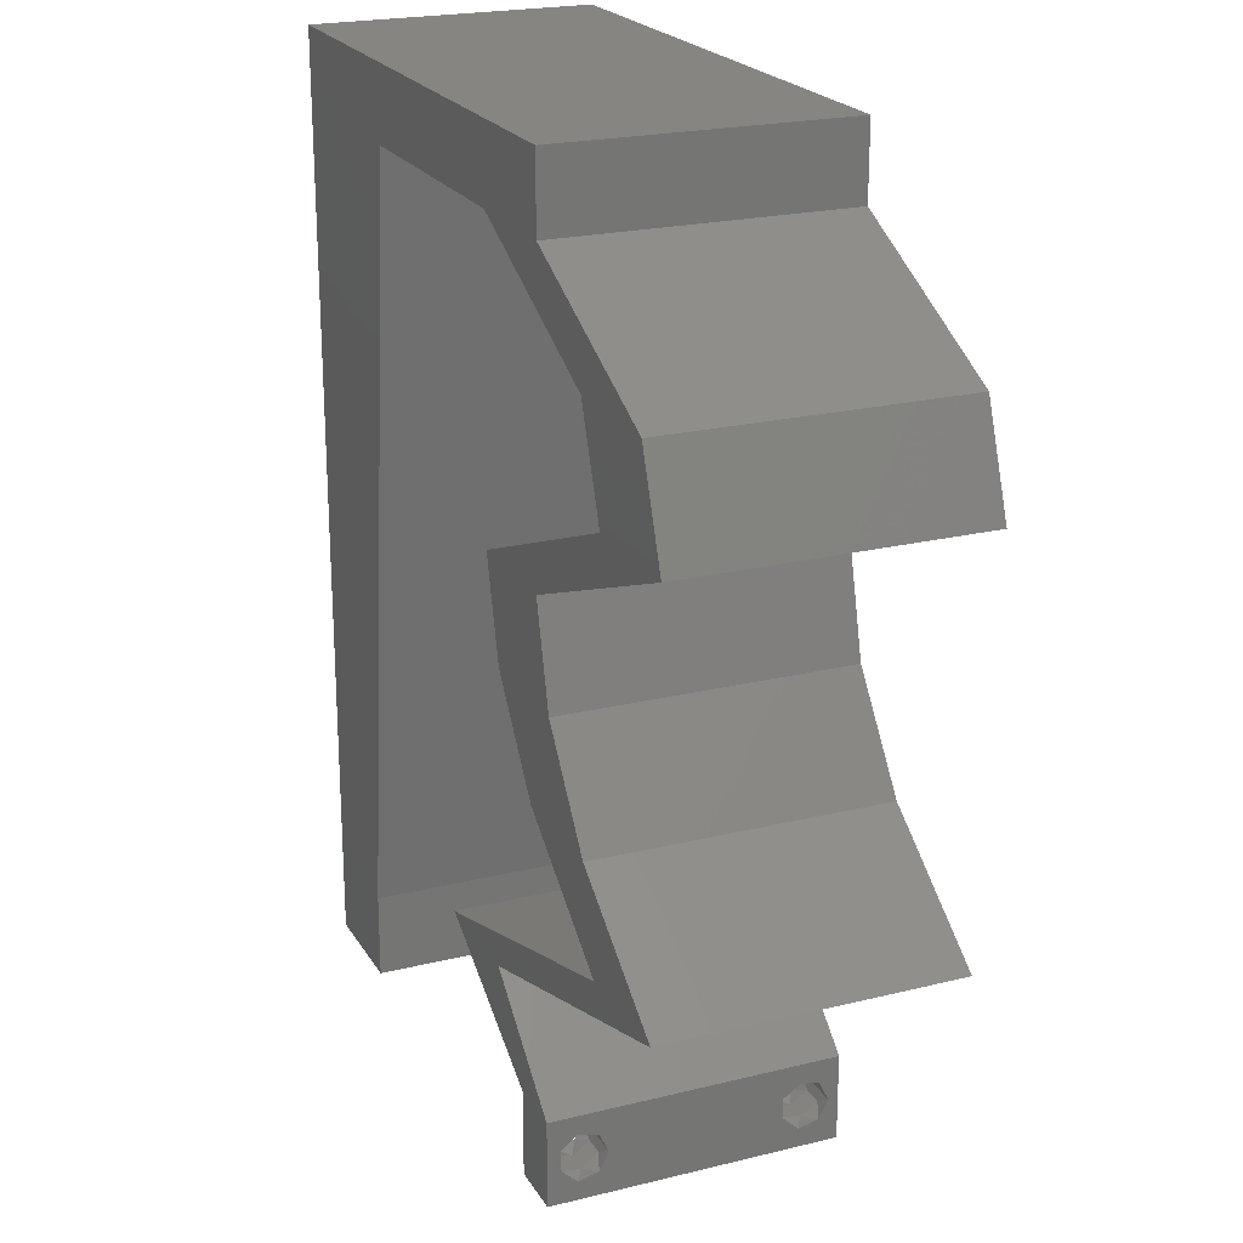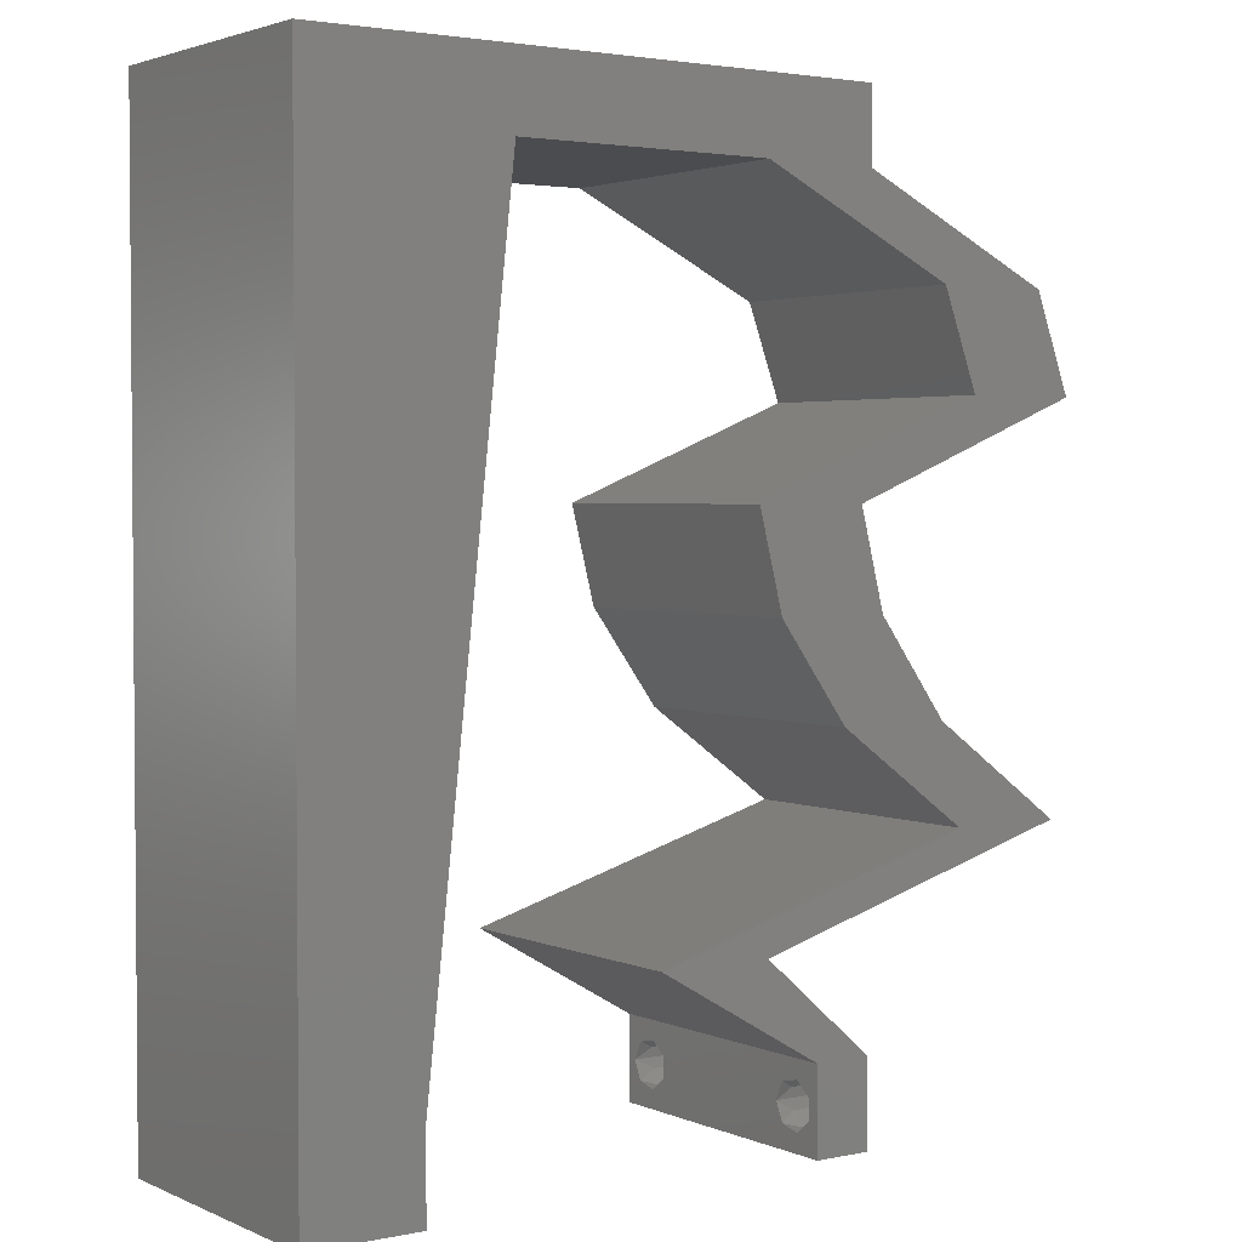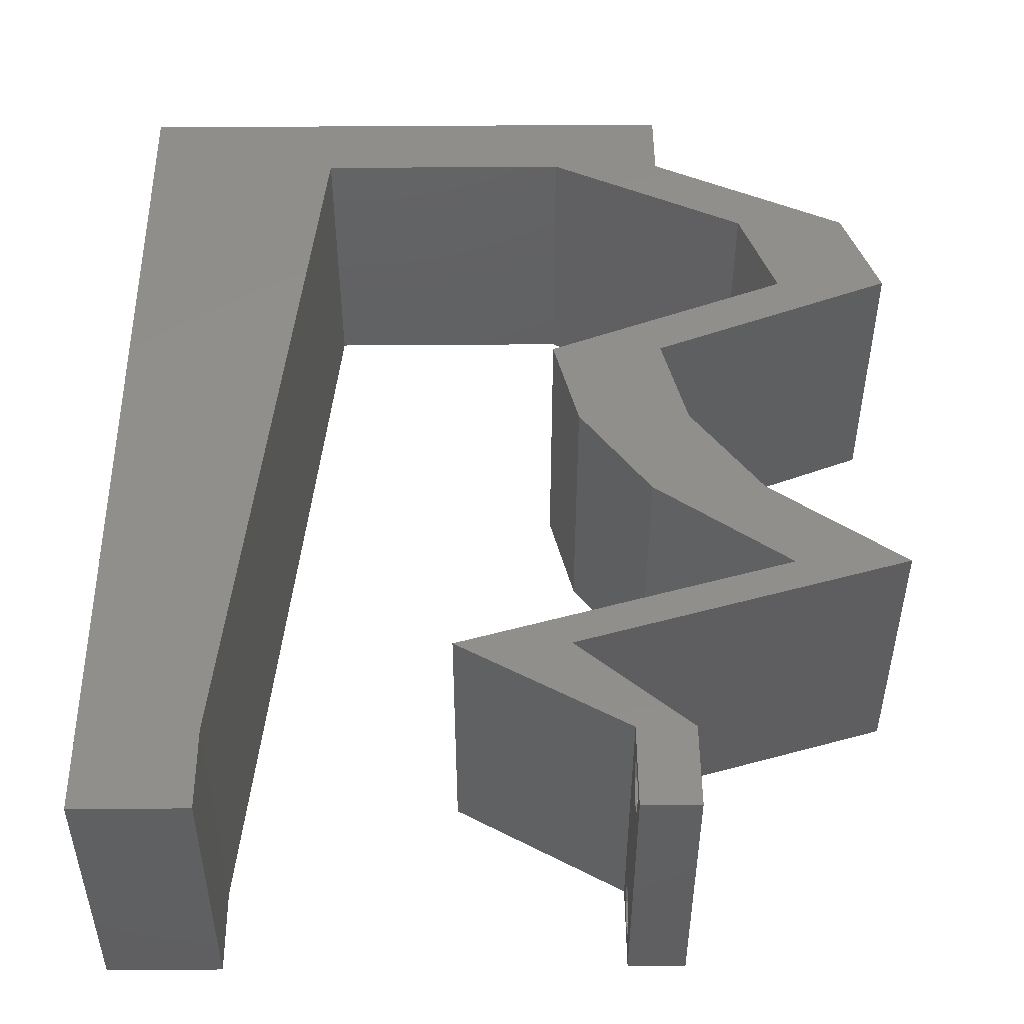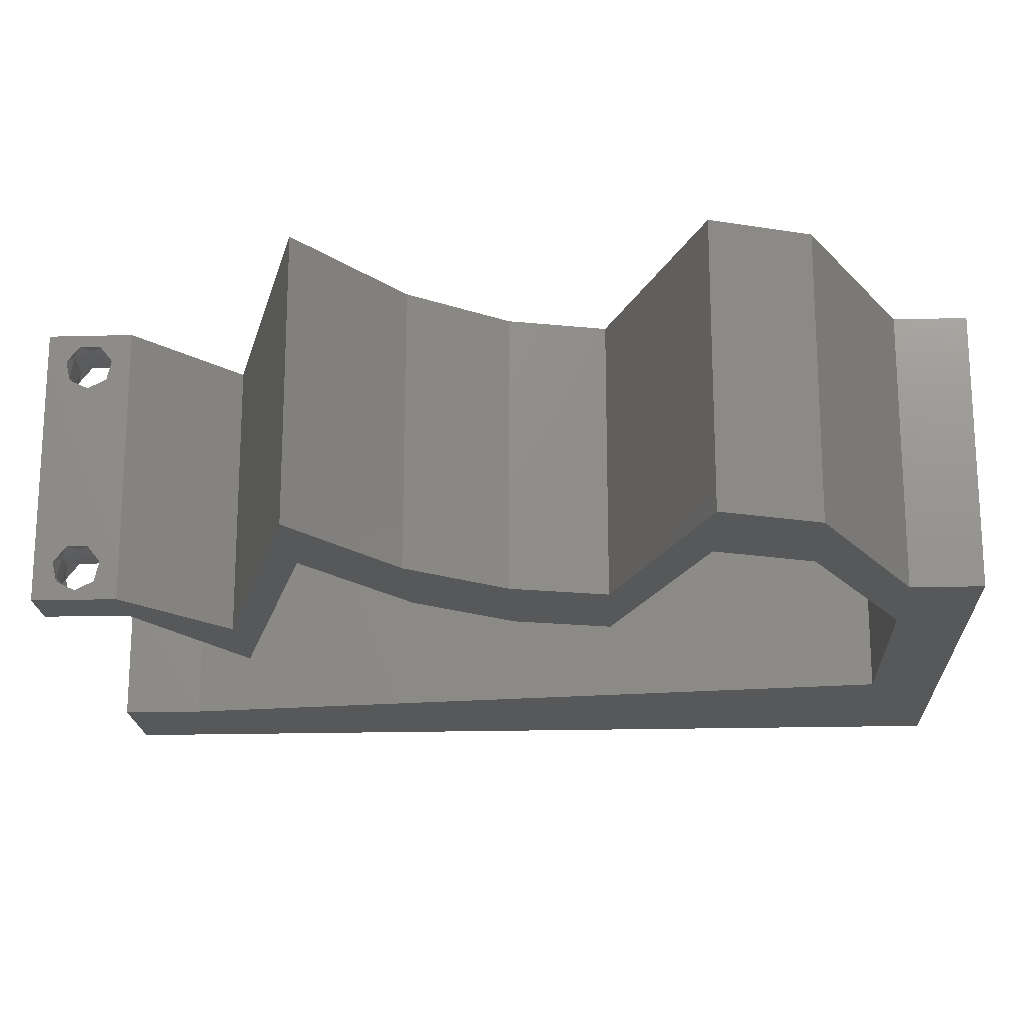
<metadata>
{"format":"stl","ext":"stl","renderer":"f3d","projection":"perspective","resolution":1024,"background":"white","views":[{"elev":21.9,"azim":66.7,"up":"+Y"},{"elev":2.7,"azim":-35.2,"up":"+Y"},{"elev":49.1,"azim":-0.5,"up":"+Z"},{"elev":-19.1,"azim":92.9,"up":"+Z"}]}
</metadata>
<code>
# stl→obj: 280 verts, 564 faces
v 0.04 0 0.01
v 0.04 -0.006 0.01
v 0.04 -0.003738 0.003932
v 0.04 -0.003 0.0159
v 0.04 -0.004657 0.002778
v 0.04 -0.006 0
v 0.04 -0.004329 0.00134
v 0.04 -0.001671 0.00134
v 0.04 0 0
v 0.04 -0.001343 0.002778
v 0.04 -0.003 0.0007
v 0.04 -0.002262 0.01913
v 0.04 -0.001343 0.01798
v 0.04 0 0.02
v 0.04 -0.004657 0.01798
v 0.04 -0.003738 0.01913
v 0.04 -0.006 0.02
v 0.04 -0.001671 0.01654
v 0.04 -0.004329 0.01654
v 0.04 -0.002262 0.003932
v 0.036 -0.006 0.01
v 0.036 0 0.01
v 0.036 -0.003738 0.003932
v 0.036 -0.003 0.0159
v 0.036 -0.004329 0.00134
v 0.036 -0.006 0
v 0.036 -0.004657 0.002778
v 0.036 -0.001343 0.002778
v 0.036 0 0
v 0.036 -0.001671 0.00134
v 0.036 -0.003 0.0007
v 0.036 -0.001343 0.01798
v 0.036 -0.002262 0.01913
v 0.036 0 0.02
v 0.036 -0.003738 0.01913
v 0.036 -0.004657 0.01798
v 0.036 -0.006 0.02
v 0.036 -0.004329 0.01654
v 0.036 -0.001671 0.01654
v 0.036 -0.002262 0.003932
v 0.05407 0.048 0.02
v 0.04703 0.05142 0.02
v 0.04981 0.04599 0.02
v 0.038 -0.003 0.02
v 0 -0.006 0.02
v 0.008 -0.006 0.02
v 0.004 -0.003 0.02
v 0.008 0 0.02
v 0 0 0.02
v 0.04755 0.01371 0.02
v 0.0477 0.01143 0.02
v 0.0555 0.01371 0.02
v 0.01042 0.02194 0.02
v 0.01163 0.03291 0.02
v 0 0.024 0.02
v 0 0.048 0.02
v 0 0.036 0.02
v 0.01284 0.04388 0.02
v 0.004302 0.005743 0.02
v 0.04107 0.02743 0.02
v 0.0381 0.02057 0.02
v 0.04604 0.02057 0.02
v 0.006698 0.05353 0.02
v 0.03313 0.02743 0.02
v 0.03935 0.03428 0.02
v 0.03624 0.03085 0.02
v 0.01405 0.05485 0.02
v 0.01 0.06 0.02
v 0.03 0.06 0.02
v 0.03206 0.05485 0.02
v 0.03623 0.05623 0.02
v 0 0.012 0.02
v 0.005217 0.01696 0.02
v 0 0.06 0.02
v 0.04 0.05485 0.02
v 0.04 0.06 0.02
v 0.00921 0.01097 0.02
v 0.05658 0.04114 0.02
v 0.052 0.04254 0.02
v 0.0314 0.03428 0.02
v 0.04863 0.04114 0.02
v 0.04796 0.03771 0.02
v 0.03909 0.05142 0.02
v 0.04002 0.03771 0.02
v 0.03211 0.006857 0.02
v 0.03008 0.003428 0.02
v 0.02417 0.006857 0.02
v 0.03196 0.009142 0.02
v 0.03991 0.009142 0.02
v 0.03976 0.01143 0.02
v 0.04612 0.048 0.02
v 0.02305 0.05485 0.02
v 0.02 0.06 0.02
v 0 -0.006 0.01
v 0 -0.003 0.015
v 0 0 0.01
v 0 -0.006 0
v 0 -0.003 0.005
v 0 0 0
v 0.004 -0.006 0.015
v 0.008 -0.006 0.01
v 0.004 -0.006 0.005
v 0.008 -0.006 0
v 0 0.009 0.0114
v 0 0.06 0
v 0 0.051 0.0086
v 0 0.06 0.01
v 0 0.048 0
v 0 0.0415 0.009767
v 0 0.03 0.01
v 0 0.036 0
v 0 0.024 0
v 0 0.0185 0.01023
v 0 0.012 0
v 0 0.005337 0.005128
v 0 0.05466 0.01487
v 0.05407 0.048 0
v 0.04981 0.04599 0
v 0.04703 0.05142 0
v 0.038 -0.003 0
v 0.004 -0.003 0
v 0.008 0 0
v 0.04755 0.01371 0
v 0.0555 0.01371 0
v 0.0477 0.01143 0
v 0.01163 0.03291 0
v 0.01042 0.02194 0
v 0.01284 0.04388 0
v 0.004302 0.005743 0
v 0.04107 0.02743 0
v 0.04604 0.02057 0
v 0.0381 0.02057 0
v 0.006698 0.05353 0
v 0.03313 0.02743 0
v 0.03624 0.03085 0
v 0.03935 0.03428 0
v 0.01405 0.05485 0
v 0.01 0.06 0
v 0.03 0.06 0
v 0.03623 0.05623 0
v 0.03206 0.05485 0
v 0.005217 0.01696 0
v 0.04 0.05485 0
v 0.04 0.06 0
v 0.00921 0.01097 0
v 0.05658 0.04114 0
v 0.052 0.04254 0
v 0.0314 0.03428 0
v 0.04863 0.04114 0
v 0.04796 0.03771 0
v 0.03909 0.05142 0
v 0.04002 0.03771 0
v 0.03211 0.006857 0
v 0.03008 0.003428 0
v 0.02417 0.006857 0
v 0.03196 0.009142 0
v 0.03991 0.009142 0
v 0.03976 0.01143 0
v 0.04612 0.048 0
v 0.02305 0.05485 0
v 0.02 0.06 0
v 0.008 0 0.01
v 0.008 -0.003 0.015
v 0.008 -0.003 0.005
v 0.015 0.06 0.01134
v 0.025 0.06 0.008977
v 0.006575 0.06 0.007337
v 0.03344 0.06 0.01273
v 0.04 0.06 0.01
v 0.03407 0.06 0.005945
v 0.005798 0.06 0.01422
v 0.04 0.05485 0.01
v 0.04 0.05743 0.005
v 0.04 0.05743 0.015
v 0.04712 0.05138 0.007985
v 0.05407 0.048 0.01
v 0.04941 0.05027 0.01439
v 0.04471 0.05256 0.01448
v 0.05532 0.04457 0.015
v 0.05658 0.04114 0.01
v 0.05532 0.04457 0.005
v 0.04959 0.03836 0.007675
v 0.03935 0.03428 0.01
v 0.04573 0.03682 0.0132
v 0.05135 0.03906 0.01422
v 0.04366 0.036 0.005
v 0.04021 0.03085 0.015
v 0.04107 0.02743 0.01
v 0.04021 0.03085 0.005
v 0.04356 0.024 0.015
v 0.04604 0.02057 0.01
v 0.04356 0.024 0.005
v 0.05077 0.01714 0.005946
v 0.05077 0.01714 0.01427
v 0.0555 0.01371 0.01
v 0.0438 0.01028 0.01246
v 0.03819 0.008639 0.006981
v 0.0438 0.01028 0.005615
v 0.04942 0.01193 0.006981
v 0.05019 0.01216 0.01381
v 0.03211 0.006857 0.01
v 0.03741 0.008411 0.01381
v 0.03606 0.003428 0.005
v 0.03606 0.003428 0.015
v 0.0283 0.004461 0.004851
v 0.02417 0.006857 0.01
v 0.03209 0.002268 0.004922
v 0.02807 0.004594 0.01476
v 0.03186 0.0024 0.0148
v 0.03004 0.003451 0.009758
v 0.03586 0.01028 0.01246
v 0.04147 0.01193 0.006981
v 0.03586 0.01028 0.005615
v 0.03025 0.008639 0.006981
v 0.02947 0.008411 0.01381
v 0.04755 0.01371 0.01
v 0.04225 0.01216 0.01381
v 0.04283 0.01714 0.005946
v 0.04283 0.01714 0.01427
v 0.0381 0.02057 0.01
v 0.03561 0.024 0.015
v 0.03313 0.02743 0.01
v 0.03561 0.024 0.005
v 0.03227 0.03085 0.015
v 0.0314 0.03428 0.01
v 0.03227 0.03085 0.005
v 0.03839 0.03706 0.007675
v 0.04863 0.04114 0.01
v 0.04226 0.0386 0.0132
v 0.03664 0.03636 0.01422
v 0.04433 0.03943 0.005
v 0.04738 0.04457 0.015
v 0.04612 0.048 0.01
v 0.04738 0.04457 0.005
v 0.039 0.05147 0.007985
v 0.03206 0.05485 0.01
v 0.03672 0.05258 0.01439
v 0.04141 0.05029 0.01448
v 0.02452 0.05485 0.007737
v 0.01405 0.05485 0.01
v 0.02027 0.05485 0.01345
v 0.01872 0.05485 0.005217
v 0.02639 0.05485 0.01424
v 0.01236 0.03957 0.009615
v 0.009686 0.01529 0.0105
v 0.01102 0.02743 0.01002
v 0.008836 0.007579 0.007741
v 0.01324 0.04756 0.01242
v 0.008656 0.005952 0.01451
v 0.0134 0.04892 0.005513
v 0.0385 -0.002262 0.01607
v 0.03873 -0.003738 0.01607
v 0.03726 -0.003758 0.01608
v 0.03712 -0.002262 0.01607
v 0.03873 -0.003 0.0193
v 0.03727 -0.001671 0.01866
v 0.03875 -0.001671 0.01866
v 0.03725 -0.003 0.0193
v 0.03727 -0.004657 0.01722
v 0.03875 -0.004657 0.01722
v 0.03802 -0.004336 0.01865
v 0.03687 -0.004326 0.01866
v 0.03916 -0.004329 0.01866
v 0.03798 -0.00134 0.01723
v 0.03687 -0.001344 0.01722
v 0.03914 -0.001343 0.01722
v 0.0375 -0.003738 0.0008684
v 0.03727 -0.002262 0.0008684
v 0.03874 -0.002242 0.0008785
v 0.03888 -0.003738 0.0008684
v 0.03727 -0.004329 0.00346
v 0.03873 -0.003 0.0041
v 0.03875 -0.004329 0.00346
v 0.03873 -0.001343 0.002022
v 0.03727 -0.001671 0.00346
v 0.03725 -0.001343 0.002022
v 0.03725 -0.003 0.0041
v 0.03875 -0.001671 0.00346
v 0.03873 -0.004657 0.002022
v 0.03725 -0.004657 0.002022
f 1 2 3
f 1 4 2
f 5 6 7
f 8 9 10
f 6 11 7
f 8 11 9
f 12 13 14
f 15 16 17
f 16 14 17
f 12 14 16
f 6 9 11
f 5 2 6
f 14 18 1
f 13 18 14
f 2 19 17
f 19 15 17
f 9 1 10
f 1 18 4
f 4 19 2
f 20 1 3
f 10 1 20
f 3 2 5
f 21 22 23
f 24 22 21
f 25 26 27
f 28 29 30
f 31 26 25
f 30 29 31
f 32 33 34
f 35 36 37
f 37 34 35
f 37 36 38
f 35 34 33
f 34 39 32
f 29 26 31
f 27 26 21
f 37 38 21
f 34 22 39
f 22 29 28
f 21 38 24
f 39 22 24
f 21 23 27
f 23 22 40
f 40 22 28
f 41 42 43
f 17 14 44
f 45 46 47
f 48 49 47
f 50 51 52
f 53 54 55
f 56 57 58
f 54 57 55
f 57 54 58
f 49 48 59
f 60 61 62
f 56 58 63
f 64 61 60
f 60 65 66
f 67 68 63
f 69 70 71
f 55 72 73
f 64 60 66
f 68 74 63
f 74 56 63
f 75 76 71
f 77 53 73
f 77 72 59
f 78 41 79
f 80 64 66
f 46 48 47
f 49 45 47
f 37 17 44
f 53 55 73
f 72 77 73
f 41 43 79
f 14 34 44
f 43 81 79
f 72 49 59
f 76 69 71
f 65 80 66
f 62 61 50
f 34 37 44
f 81 82 79
f 48 77 59
f 42 75 83
f 83 75 71
f 82 78 79
f 80 65 84
f 65 82 84
f 62 50 52
f 34 14 85
f 85 86 34
f 86 85 87
f 85 88 87
f 89 88 85
f 51 50 90
f 91 81 43
f 82 81 84
f 91 42 83
f 42 91 43
f 70 69 92
f 70 83 71
f 67 93 68
f 93 67 92
f 58 67 63
f 69 93 92
f 89 51 90
f 88 89 90
f 94 95 96
f 49 95 45
f 97 98 99
f 96 98 94
f 45 95 94
f 96 95 49
f 94 98 97
f 99 98 96
f 46 100 101
f 94 100 45
f 97 102 94
f 101 102 103
f 45 100 46
f 101 100 94
f 103 102 97
f 94 102 101
f 49 104 96
f 105 106 107
f 108 106 105
f 72 104 49
f 109 110 57
f 111 110 109
f 111 109 108
f 57 110 55
f 112 110 111
f 113 110 112
f 55 113 72
f 56 109 57
f 114 113 112
f 55 110 113
f 99 115 114
f 74 116 56
f 56 106 109
f 114 104 113
f 114 115 104
f 56 116 106
f 113 104 72
f 109 106 108
f 107 116 74
f 96 115 99
f 104 115 96
f 106 116 107
f 117 118 119
f 6 120 9
f 97 121 103
f 122 121 99
f 123 124 125
f 126 127 112
f 108 128 111
f 111 126 112
f 128 126 111
f 99 129 122
f 130 131 132
f 108 133 128
f 134 130 132
f 130 135 136
f 137 133 138
f 139 140 141
f 112 142 114
f 134 135 130
f 138 133 105
f 105 133 108
f 143 140 144
f 145 142 127
f 145 129 114
f 146 147 117
f 148 135 134
f 103 121 122
f 99 121 97
f 26 120 6
f 127 142 112
f 114 142 145
f 117 147 118
f 9 120 29
f 118 147 149
f 114 129 99
f 144 140 139
f 136 135 148
f 131 123 132
f 29 120 26
f 149 147 150
f 122 129 145
f 119 151 143
f 151 140 143
f 150 147 146
f 148 152 136
f 136 152 150
f 131 124 123
f 29 153 9
f 153 29 154
f 154 155 153
f 153 155 156
f 157 153 156
f 125 158 123
f 159 118 149
f 150 152 149
f 159 151 119
f 119 118 159
f 141 160 139
f 141 140 151
f 137 138 161
f 161 160 137
f 128 133 137
f 139 160 161
f 157 158 125
f 156 158 157
f 162 163 101
f 46 163 48
f 122 164 103
f 101 164 162
f 48 163 162
f 101 163 46
f 103 164 101
f 162 164 122
f 138 165 161
f 69 166 93
f 165 166 161
f 93 166 165
f 138 167 165
f 69 168 166
f 161 166 139
f 93 165 68
f 105 167 138
f 107 167 105
f 76 168 69
f 169 168 76
f 166 170 139
f 165 171 68
f 168 170 166
f 167 171 165
f 139 170 144
f 144 170 169
f 74 171 107
f 68 171 74
f 107 171 167
f 169 170 168
f 172 173 169
f 169 174 172
f 75 174 76
f 144 173 143
f 76 174 169
f 172 174 75
f 169 173 144
f 143 173 172
f 143 175 119
f 119 175 117
f 172 175 143
f 117 175 176
f 176 177 41
f 75 178 172
f 42 178 75
f 41 177 42
f 176 175 177
f 175 178 177
f 172 178 175
f 177 178 42
f 176 179 180
f 78 179 41
f 117 181 146
f 180 181 176
f 41 179 176
f 180 179 78
f 176 181 117
f 146 181 180
f 146 182 150
f 180 182 146
f 183 184 65
f 65 184 82
f 78 185 180
f 136 186 183
f 82 185 78
f 150 186 136
f 183 186 184
f 184 186 182
f 185 182 180
f 182 186 150
f 185 184 182
f 82 184 185
f 60 187 65
f 183 187 188
f 188 189 183
f 136 189 130
f 65 187 183
f 188 187 60
f 183 189 136
f 130 189 188
f 60 190 188
f 191 190 62
f 188 192 130
f 131 192 191
f 62 190 60
f 188 190 191
f 130 192 131
f 191 192 188
f 131 193 124
f 52 194 62
f 62 194 191
f 195 194 52
f 194 193 191
f 195 193 194
f 191 193 131
f 124 193 195
f 89 196 51
f 196 197 198
f 198 199 196
f 52 200 195
f 201 202 85
f 195 199 124
f 153 197 201
f 196 199 200
f 202 197 196
f 51 200 52
f 85 202 89
f 124 199 125
f 157 197 153
f 125 198 157
f 196 200 51
f 89 202 196
f 198 197 157
f 125 199 198
f 201 197 202
f 200 199 195
f 153 203 9
f 14 204 85
f 85 204 201
f 1 203 204
f 1 204 14
f 204 203 201
f 201 203 153
f 9 203 1
f 2 17 37
f 21 2 37
f 26 6 2
f 26 2 21
f 155 205 206
f 22 207 29
f 206 208 87
f 34 209 22
f 86 209 34
f 87 208 86
f 29 207 154
f 154 205 155
f 86 208 209
f 154 207 205
f 208 210 209
f 209 210 22
f 206 210 208
f 205 207 210
f 210 207 22
f 206 205 210
f 90 211 88
f 211 212 213
f 213 214 211
f 87 215 206
f 216 217 50
f 206 214 155
f 123 212 216
f 217 212 211
f 211 214 215
f 88 215 87
f 50 217 90
f 158 212 123
f 155 214 156
f 156 213 158
f 90 217 211
f 211 215 88
f 213 212 158
f 156 214 213
f 216 212 217
f 215 214 206
f 123 218 132
f 61 219 50
f 50 219 216
f 220 219 61
f 219 218 216
f 216 218 123
f 132 218 220
f 220 218 219
f 61 221 220
f 222 221 64
f 220 223 132
f 134 223 222
f 64 221 61
f 220 221 222
f 132 223 134
f 222 223 220
f 80 224 64
f 222 224 225
f 225 226 222
f 134 226 148
f 64 224 222
f 225 224 80
f 222 226 134
f 148 226 225
f 148 227 152
f 225 227 148
f 228 229 81
f 81 229 84
f 80 230 225
f 149 231 228
f 84 230 80
f 152 231 149
f 228 231 229
f 229 231 227
f 230 227 225
f 227 231 152
f 230 229 227
f 84 229 230
f 228 232 233
f 91 232 81
f 149 234 159
f 233 234 228
f 81 232 228
f 233 232 91
f 228 234 149
f 159 234 233
f 159 235 151
f 151 235 141
f 233 235 159
f 141 235 236
f 236 237 70
f 91 238 233
f 83 238 91
f 70 237 83
f 236 235 237
f 235 238 237
f 233 238 235
f 237 238 83
f 141 239 160
f 236 239 141
f 240 241 67
f 67 241 92
f 137 242 240
f 70 243 236
f 160 242 137
f 92 243 70
f 241 242 239
f 240 242 241
f 243 241 239
f 243 239 236
f 239 242 160
f 92 241 243
f 54 244 58
f 127 245 145
f 127 246 245
f 126 246 127
f 54 246 244
f 244 246 126
f 122 247 162
f 67 248 240
f 145 247 122
f 58 248 67
f 245 246 53
f 53 246 54
f 77 245 53
f 128 244 126
f 77 249 245
f 128 250 244
f 245 249 247
f 244 250 248
f 244 248 58
f 245 247 145
f 48 249 77
f 137 250 128
f 162 249 48
f 240 250 137
f 248 250 240
f 247 249 162
f 24 4 251
f 4 24 252
f 252 24 253
f 24 251 254
f 255 256 257
f 256 255 258
f 252 259 260
f 255 261 258
f 259 252 253
f 258 261 262
f 261 255 263
f 254 264 265
f 251 264 254
f 260 259 261
f 12 16 255
f 38 36 259
f 33 32 256
f 12 255 257
f 33 256 258
f 13 12 257
f 15 19 260
f 35 33 258
f 19 4 252
f 19 252 260
f 257 256 264
f 251 18 266
f 264 251 266
f 260 261 263
f 261 259 262
f 38 259 253
f 259 36 262
f 255 16 263
f 15 260 263
f 35 258 262
f 256 32 265
f 13 257 266
f 4 18 251
f 264 256 265
f 39 24 254
f 257 264 266
f 39 254 265
f 36 35 262
f 16 15 263
f 32 39 265
f 18 13 266
f 24 38 253
f 11 31 267
f 31 11 268
f 268 11 269
f 11 267 270
f 271 272 273
f 274 275 276
f 272 271 277
f 275 274 278
f 272 275 278
f 275 272 277
f 268 274 276
f 279 271 273
f 271 279 280
f 274 268 269
f 279 267 280
f 267 279 270
f 40 28 275
f 20 3 272
f 27 23 271
f 8 10 274
f 275 28 276
f 272 3 273
f 20 272 278
f 40 275 277
f 271 23 277
f 274 10 278
f 28 30 276
f 3 5 273
f 10 20 278
f 23 40 277
f 30 31 268
f 27 271 280
f 30 268 276
f 267 25 280
f 25 27 280
f 5 7 279
f 5 279 273
f 8 274 269
f 279 7 270
f 31 25 267
f 7 11 270
f 11 8 269

</code>
